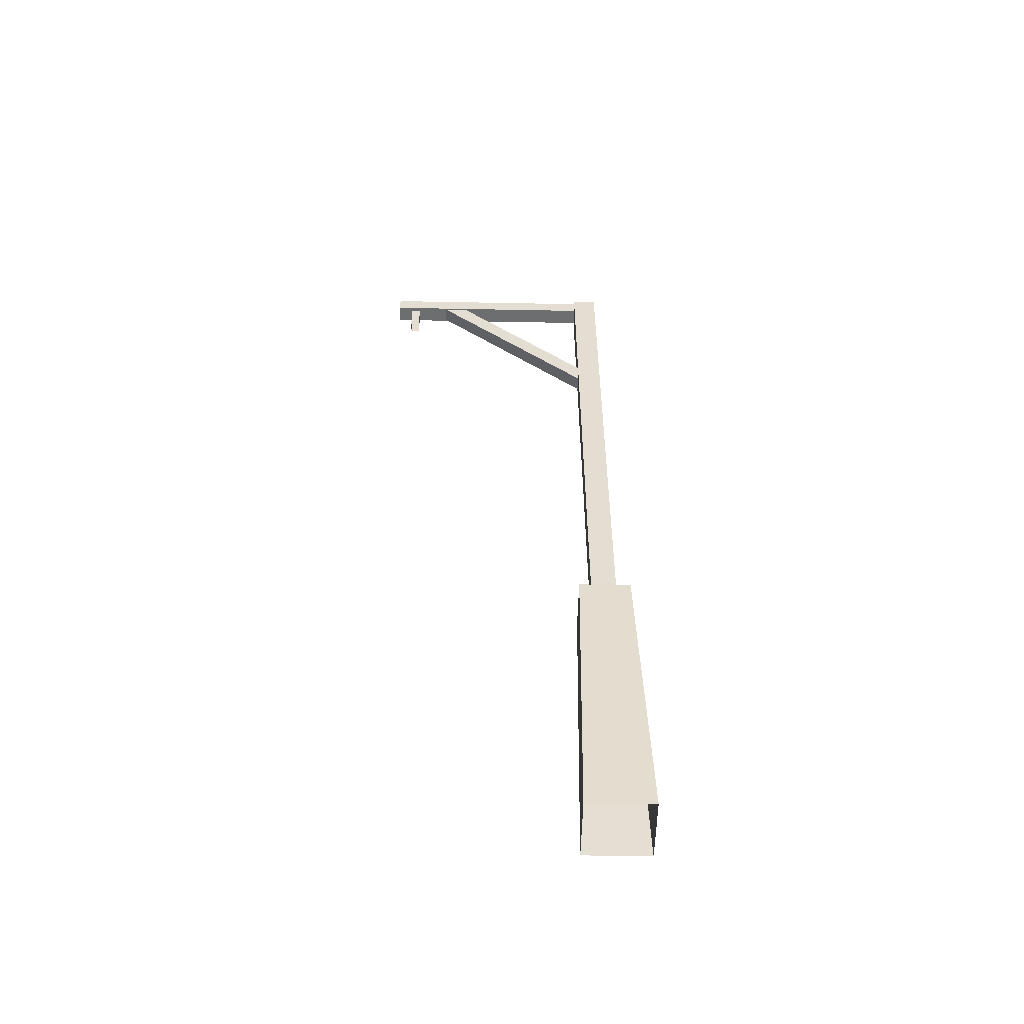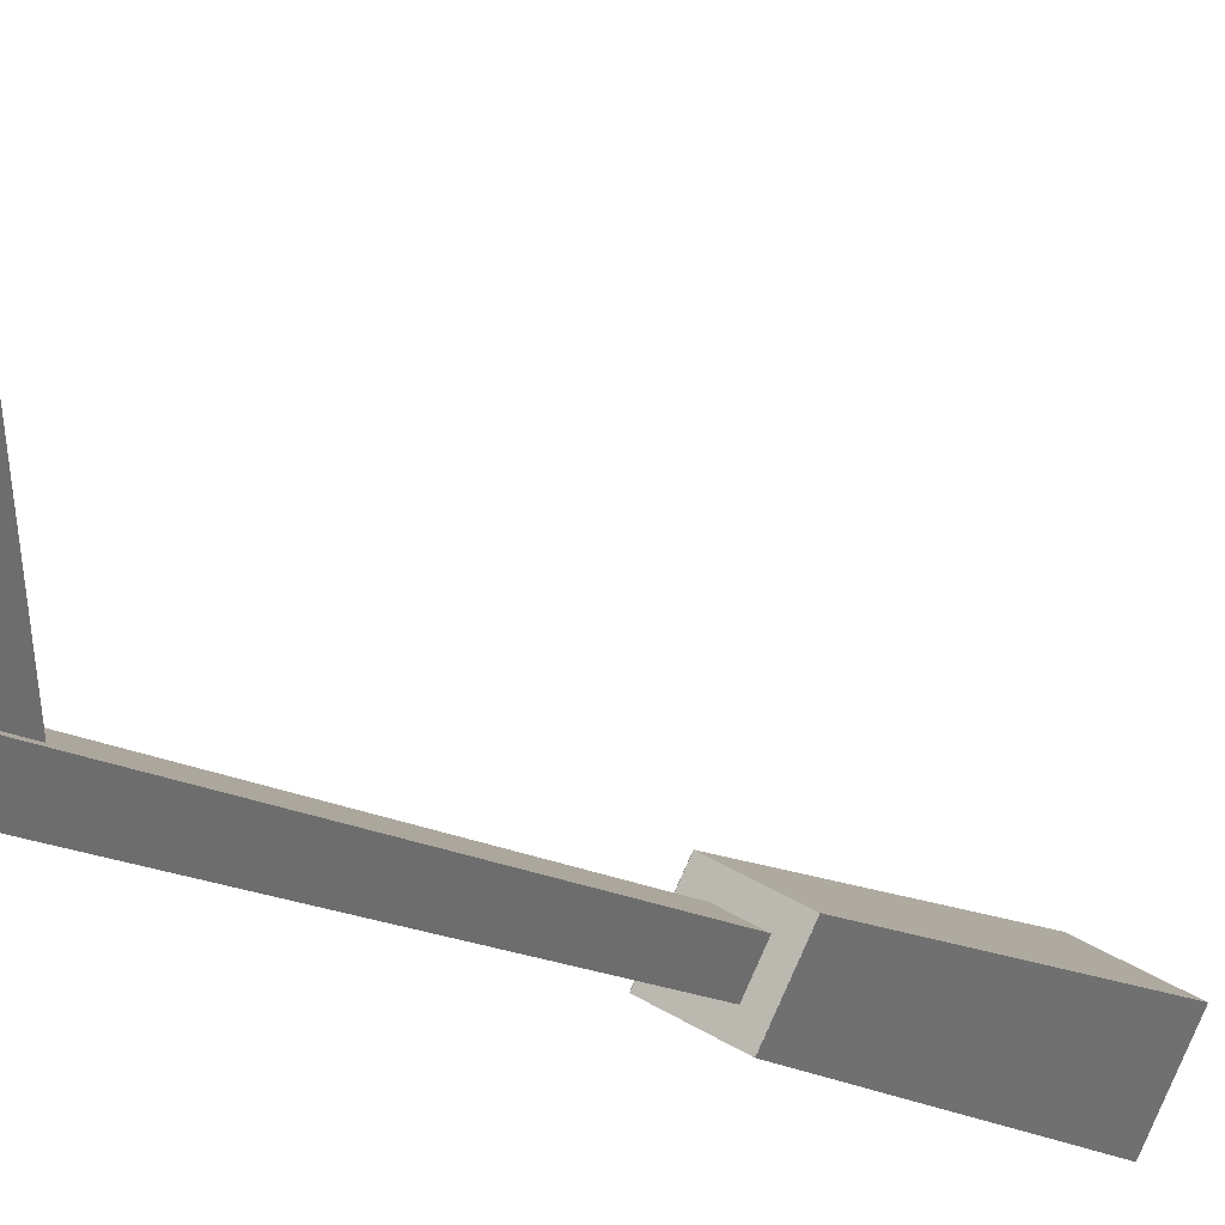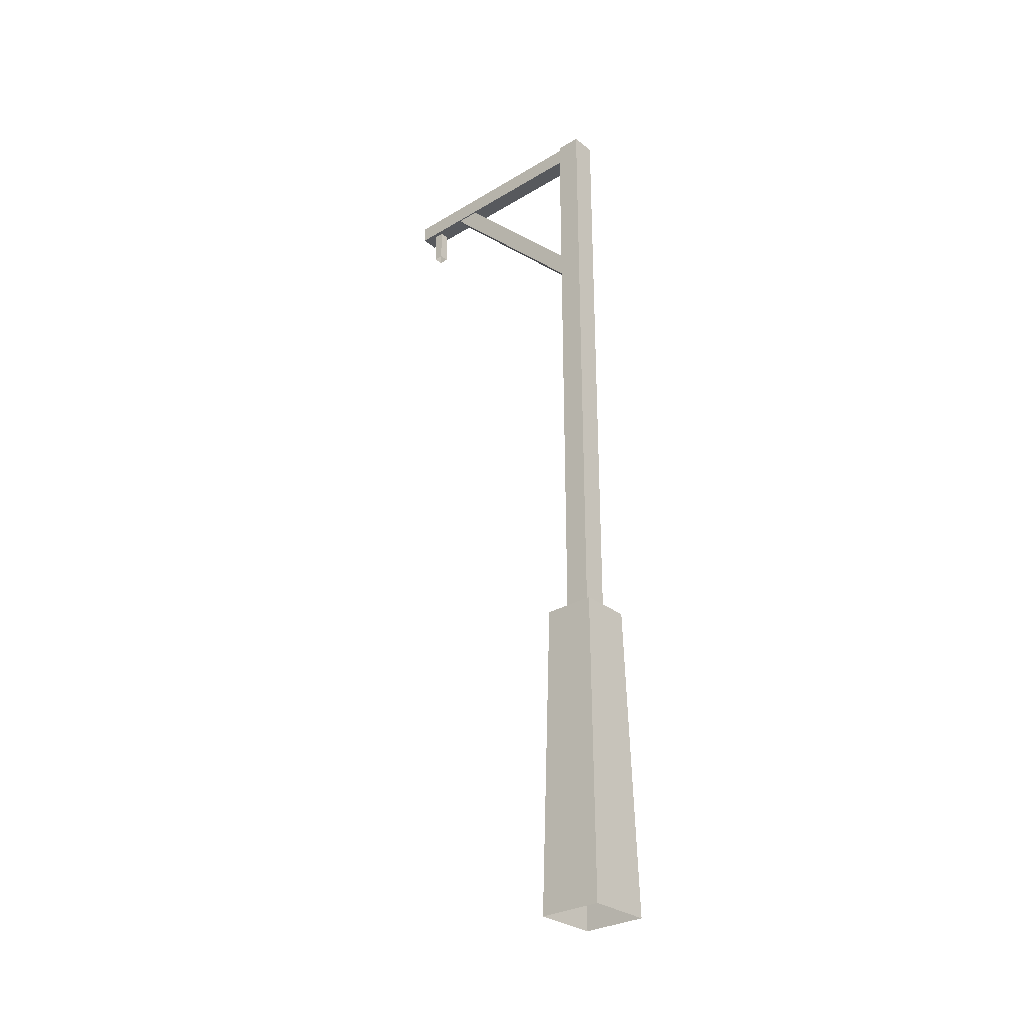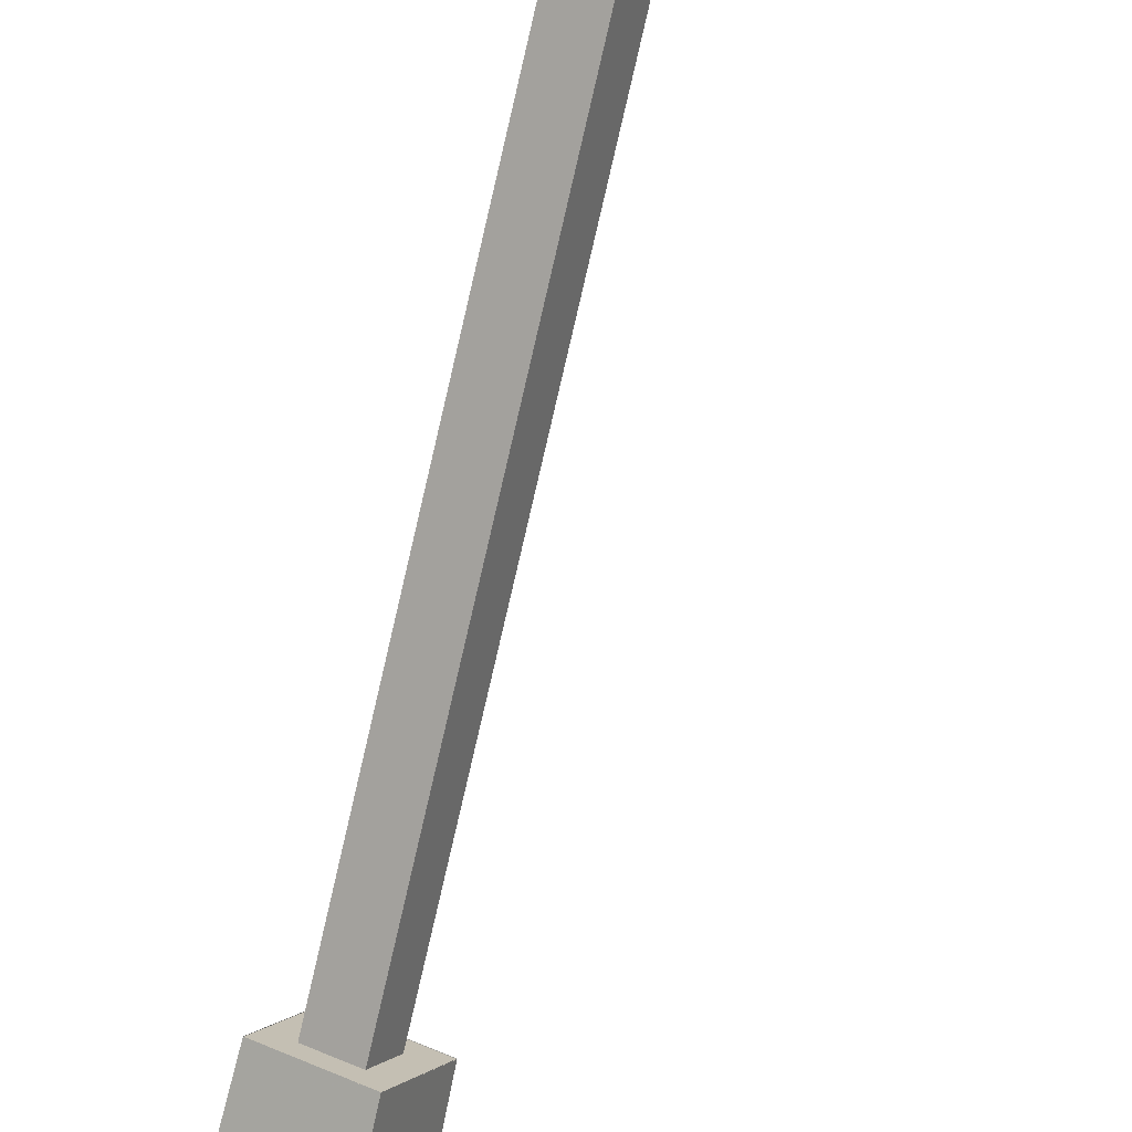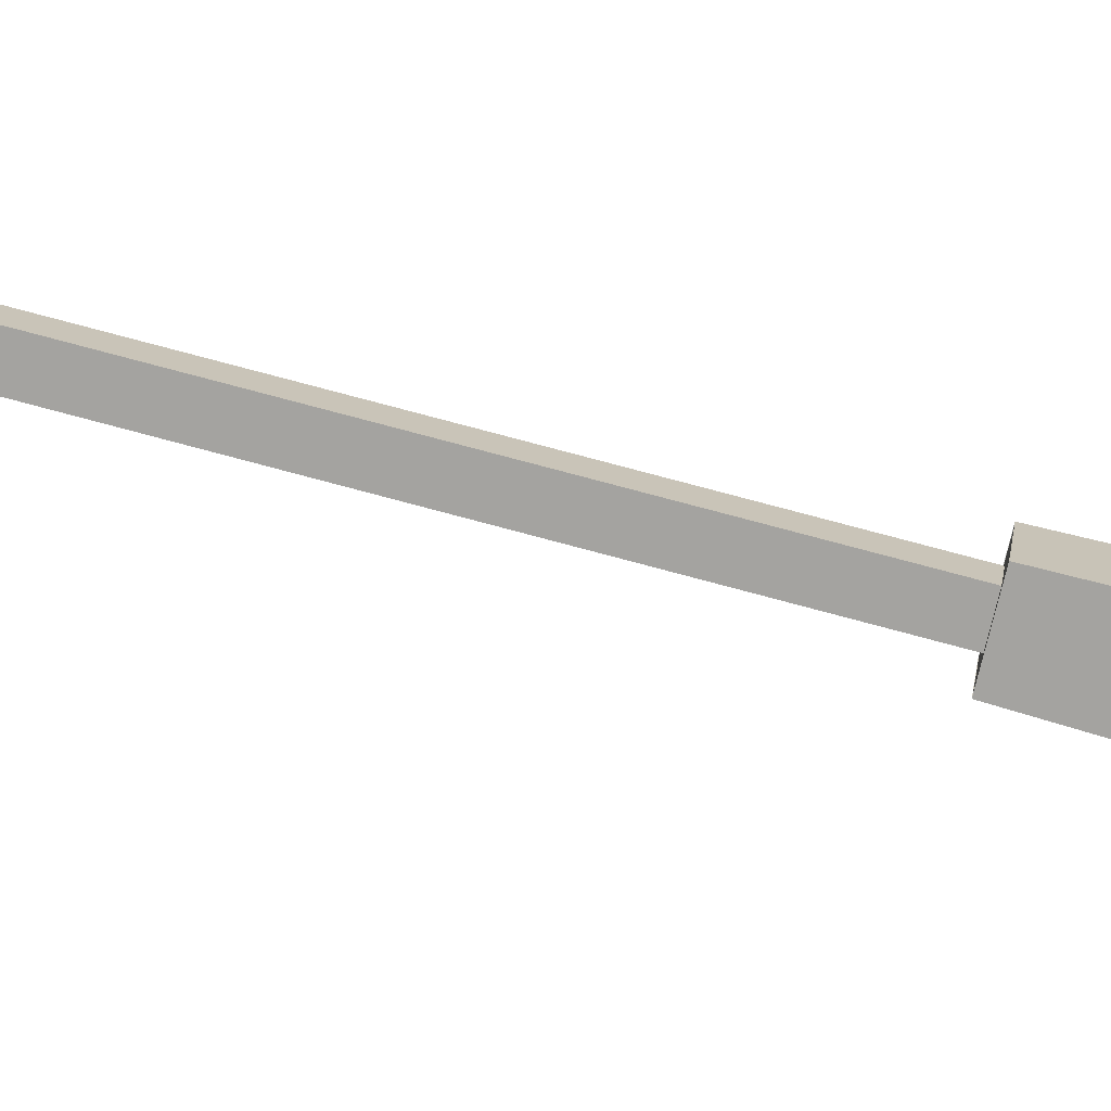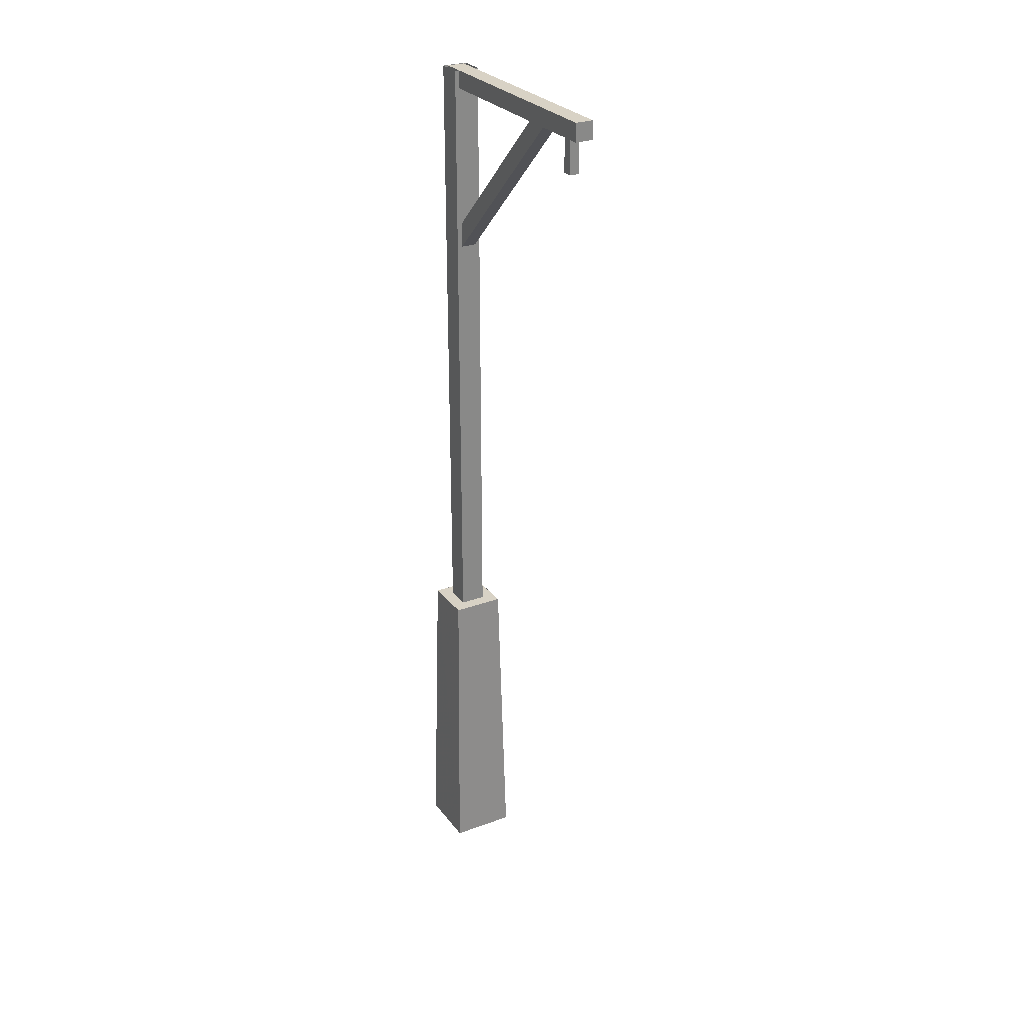
<metadata>
{"format":"obj","ext":"obj","renderer":"f3d","projection":"perspective","resolution":1024,"background":"white","views":[{"elev":-54.3,"azim":61.5,"up":"+Y"},{"elev":-10.3,"azim":-152.5,"up":"+Z"},{"elev":-29.4,"azim":104.2,"up":"+Y"},{"elev":-75.1,"azim":167.1,"up":"+Z"},{"elev":79.2,"azim":-75.1,"up":"+Z"},{"elev":27.7,"azim":-56.6,"up":"+Y"}]}
</metadata>
<code>
v -2.584 -16.16 -8.119
v -2.297 16.16 -7.217
v 2.46 16.16 -4.757
v 0 16.16 0
v -4.757 16.16 -2.46
v -2.297 16.16 -7.217
v -2.584 -16.16 -8.119
v -5.659 -16.16 -2.173
v 0.2871 -16.16 0.9021
v 3.362 -16.16 -5.044
v -1.714 15.98 -5.386
v -1.714 79.41 -5.386
v 0.6289 79.41 -4.174
v -0.583 79.41 -1.831
v -2.926 79.41 -3.043
v -1.714 79.41 -5.386
v -1.714 15.98 -5.386
v -2.926 15.98 -3.043
v -0.583 15.98 -1.831
v 0.6289 15.98 -4.174
v -2.3 16.14 -7.219
v -4.761 16.14 -2.46
v -0.001 16.14 0.0017
v 2.46 16.14 -4.758
v -1.444 60.92 -4.72
v -9.773 79.05 11.39
v -8.398 79.05 12.1
v -8.999 77.74 13.26
v -10.37 77.74 12.54
v -9.773 79.05 11.39
v -1.444 60.92 -4.72
v -2.044 59.61 -3.56
v -0.6699 59.61 -2.85
v -0.0703 60.92 -4.01
v -1.499 79.44 -4.941
v -13.28 79.44 17.83
v -11.64 79.44 18.68
v -11.64 77.59 18.68
v -13.28 77.59 17.83
v -13.28 79.44 17.83
v -1.499 79.44 -4.941
v -1.499 77.59 -4.941
v 0.1416 77.59 -4.093
v 0.1416 79.44 -4.093
v -11.67 73.96 15.65
v -11.67 77.92 15.65
v -10.79 77.92 16.11
v -11.24 77.92 16.99
v -12.12 77.92 16.54
v -11.67 77.92 15.65
v -11.67 73.96 15.65
v -12.12 73.96 16.54
v -11.24 73.96 16.99
v -10.79 73.96 16.11
v -13.28 79.45 17.83
v -13.28 77.59 17.83
v -11.64 77.59 18.68
v -11.64 79.45 18.68
f 6 7 8
f 5 6 8
f 4 5 8
f 4 8 9
f 3 4 9
f 3 9 10
f 2 3 10
f 1 2 10
f 16 17 18
f 15 16 18
f 14 15 18
f 14 18 19
f 13 14 19
f 13 19 20
f 12 13 20
f 11 12 20
f 23 24 21
f 22 23 21
f 30 31 32
f 29 30 32
f 28 29 32
f 28 32 33
f 27 28 33
f 27 33 34
f 26 27 34
f 25 26 34
f 40 41 42
f 39 40 42
f 38 39 42
f 38 42 43
f 37 38 43
f 37 43 44
f 36 37 44
f 35 36 44
f 50 51 52
f 49 50 52
f 48 49 52
f 48 52 53
f 47 48 53
f 47 53 54
f 46 47 54
f 45 46 54
f 57 58 55
f 56 57 55

</code>
